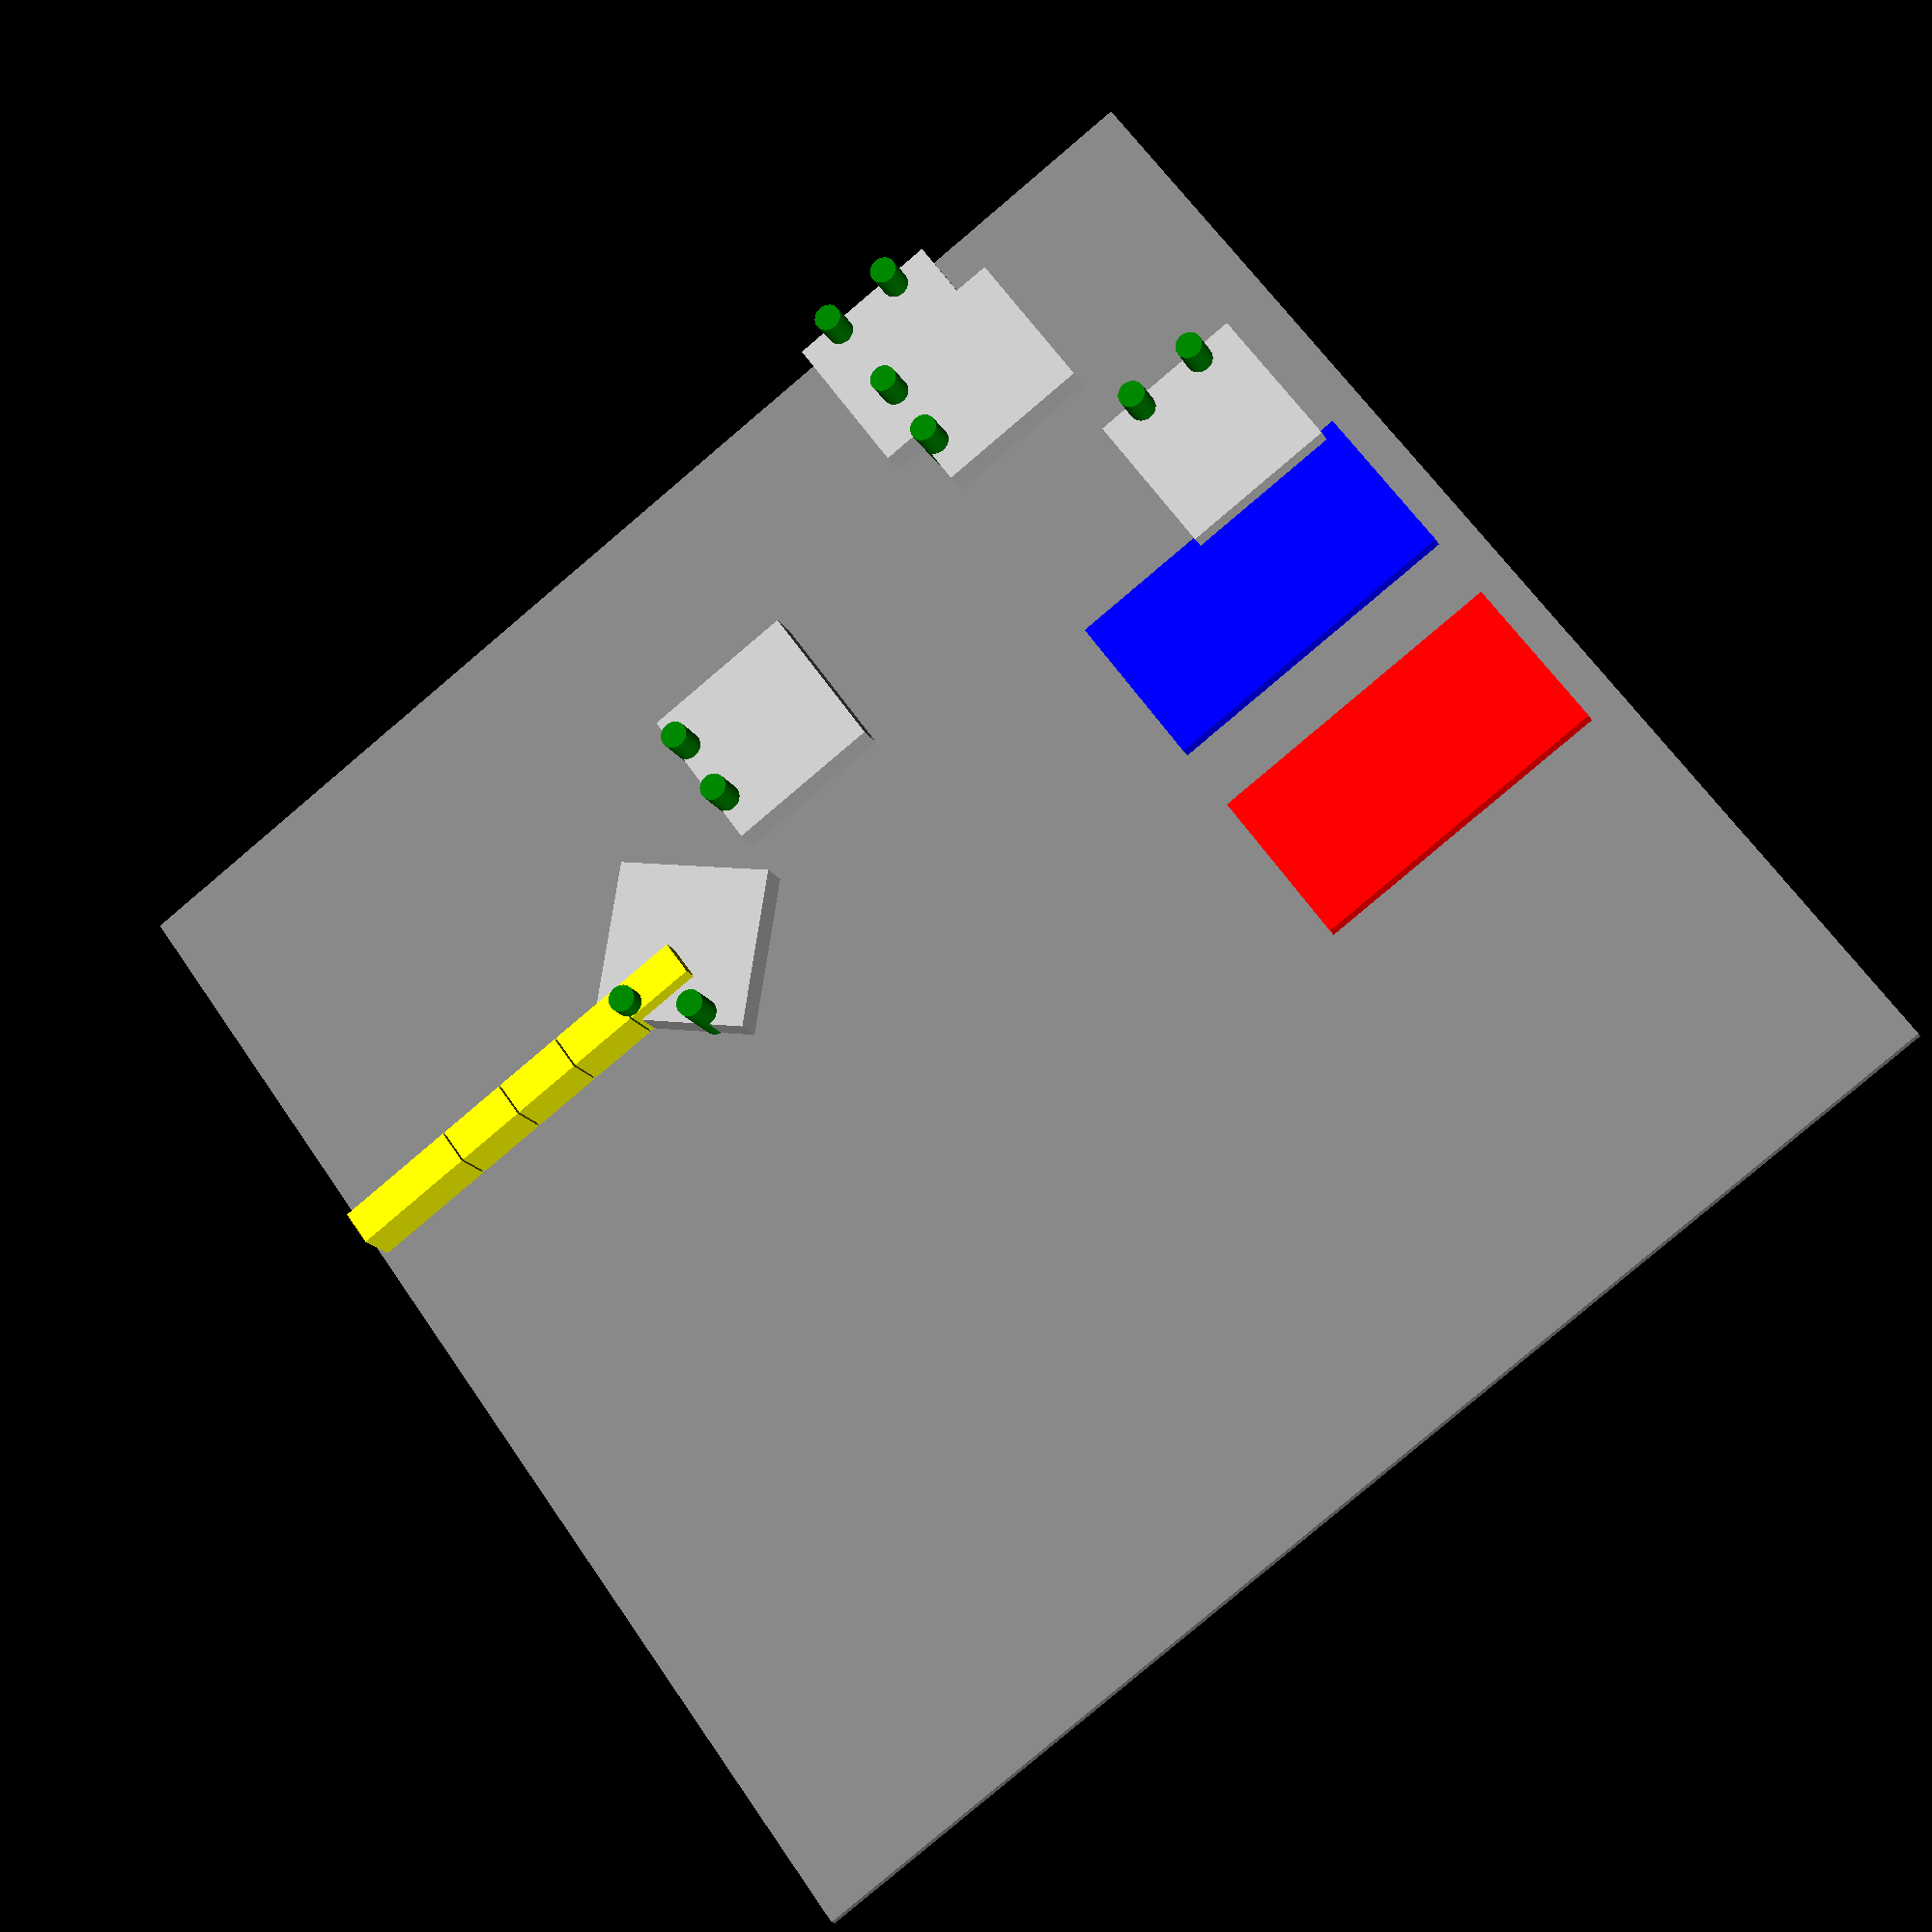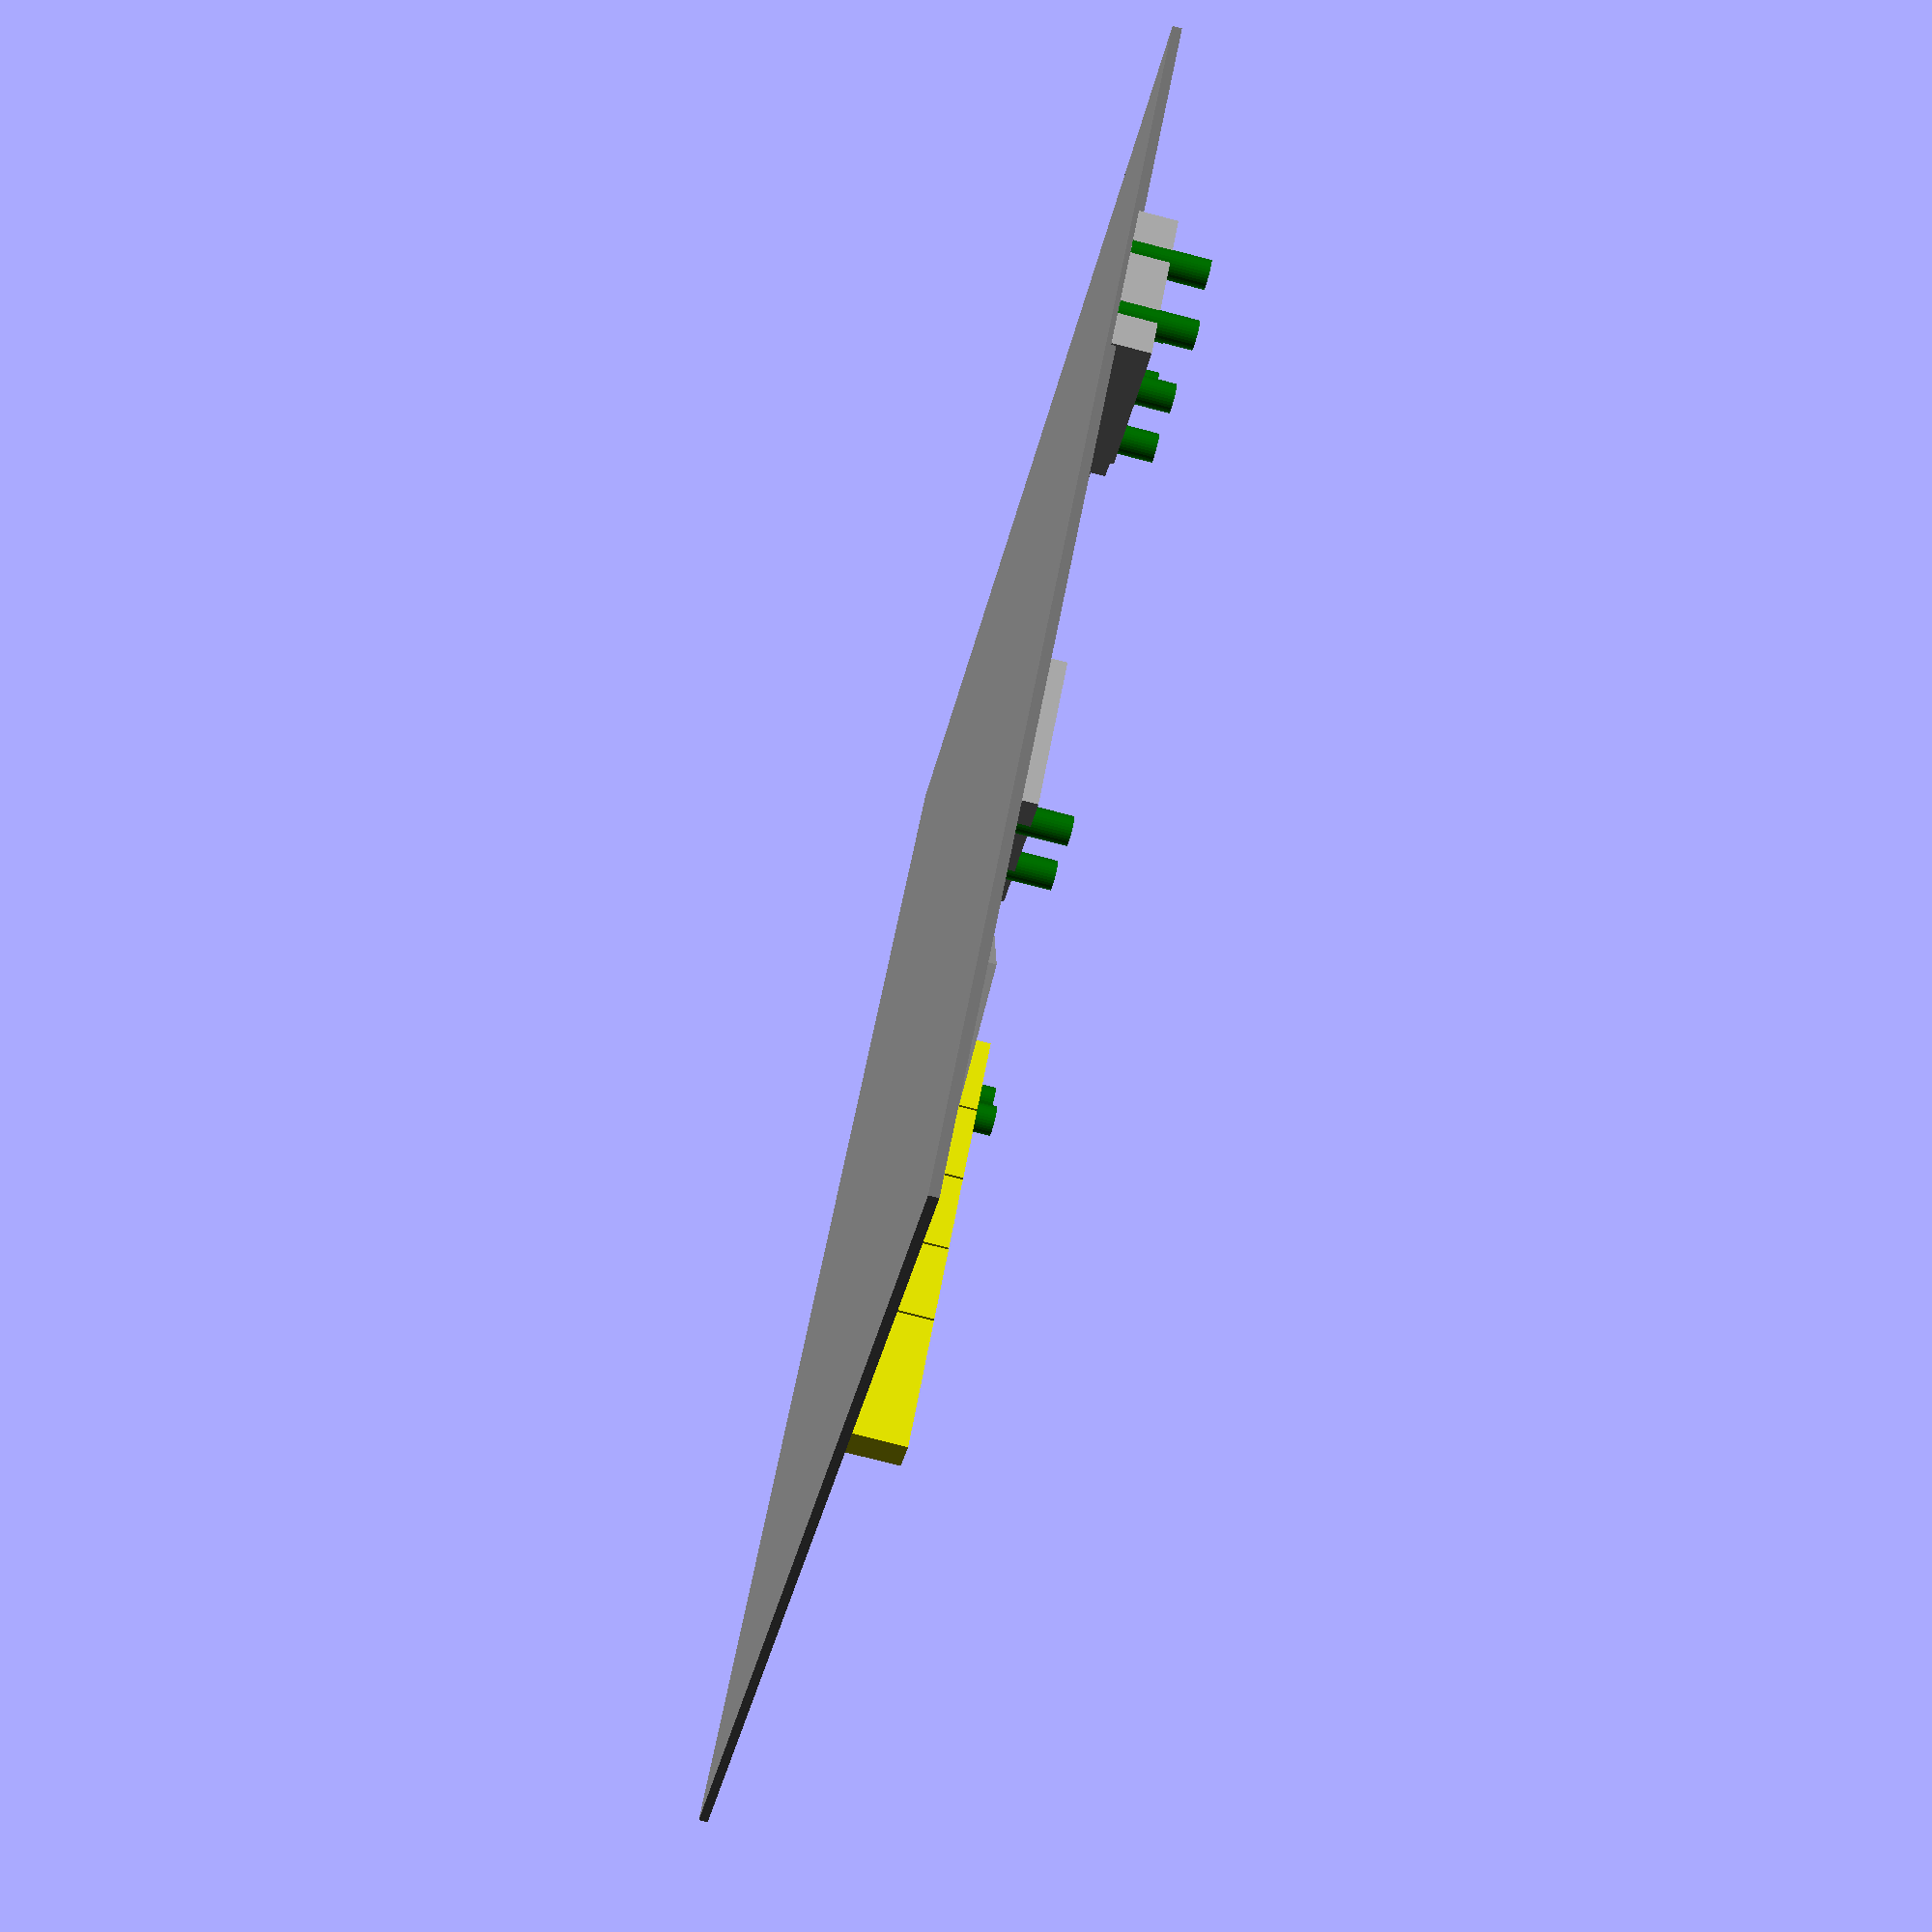
<openscad>
// FTC Auto Planning Tool
// Skystone field
// SrAmo June, 2023

module field() {
    color("grey") cube([141,141,1],center=true);
    
    color("blue") 
        translate([-141/2+4+34.5/2,-18.5/2-4,1]) 
        cube([34.5,18.5,2],center=true);
    
    color("red") 
        translate([-141/2+4+34.5/2,18.5/2+4,1]) 
        cube([34.5,18.5,2],center=true);
    
    color("yellow") {
        translate([24,-24-0,0]) cube([7.8,4,6],center=false);
        translate([32,-24-0,0]) cube([7.8,4,6],center=false);
        translate([40,-24-0,0]) cube([7.8,4,6],center=false);
        translate([48,-24-0,0]) cube([7.8,4,6],center=false);
        translate([56,-24-0,0]) cube([7.8,4,6],center=false);
        translate([62,-24-0,0]) cube([7.8,4,6],center=false);
    }
    *color("yellow") 
        translate([0,0,0]) cube([8,4,6],center=false);
    
}
module robot() {
    color("silver") // Chassis
        translate([0,0,2]) cube([17.5,17.5,4],center=true);
    color("green") { // intakes
        translate([-7.5,4,4]) cylinder(h=8,d=3,center=true,$fn=32);
        translate([-7.5,-4,4]) cylinder(h=8,d=3,center=true,$fn=32);
    }
}
field();

translate([-36,-62,0]) rotate([0,0,90]) robot(); // startPose

translate([-56,-30,0]) rotate([0,0,90]) robot(); // PLAT_POINT

translate([-40,-55,0]) rotate([0,0,180]) robot(); // PLAT_POINT_2

translate([2,-38,0]) rotate([0,0,180]) robot(); // MID_POINT

translate([23,-24,0]) rotate([0,0,225]) robot(); // BLOCK_POINT
</openscad>
<views>
elev=196.7 azim=324.1 roll=160.4 proj=p view=wireframe
elev=76.1 azim=47.1 roll=255.4 proj=p view=solid
</views>
